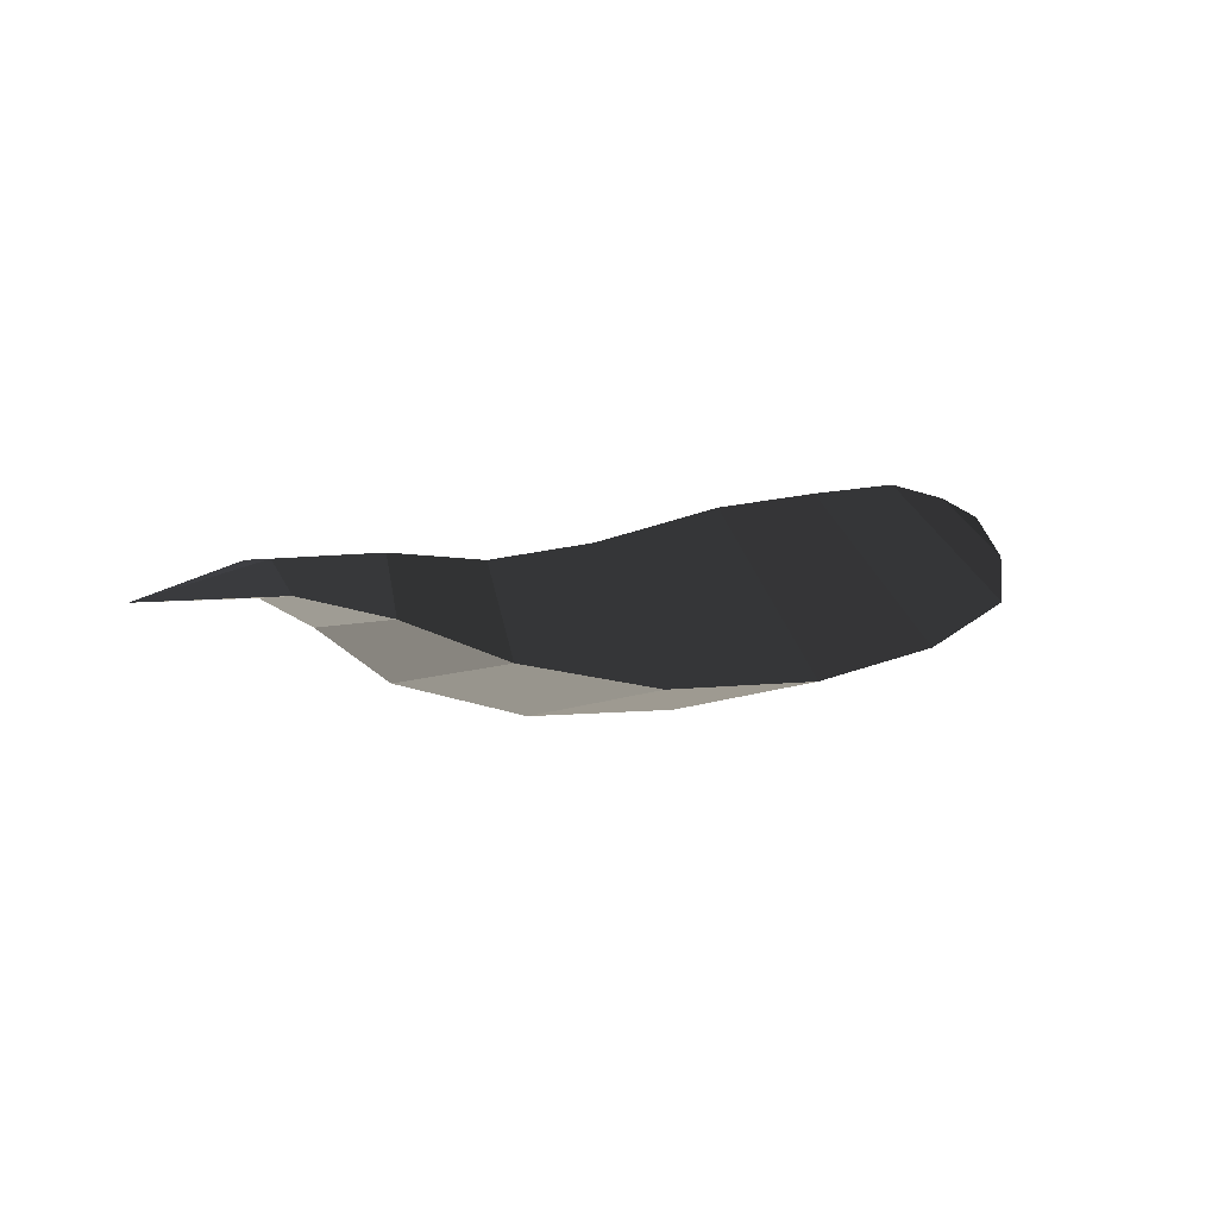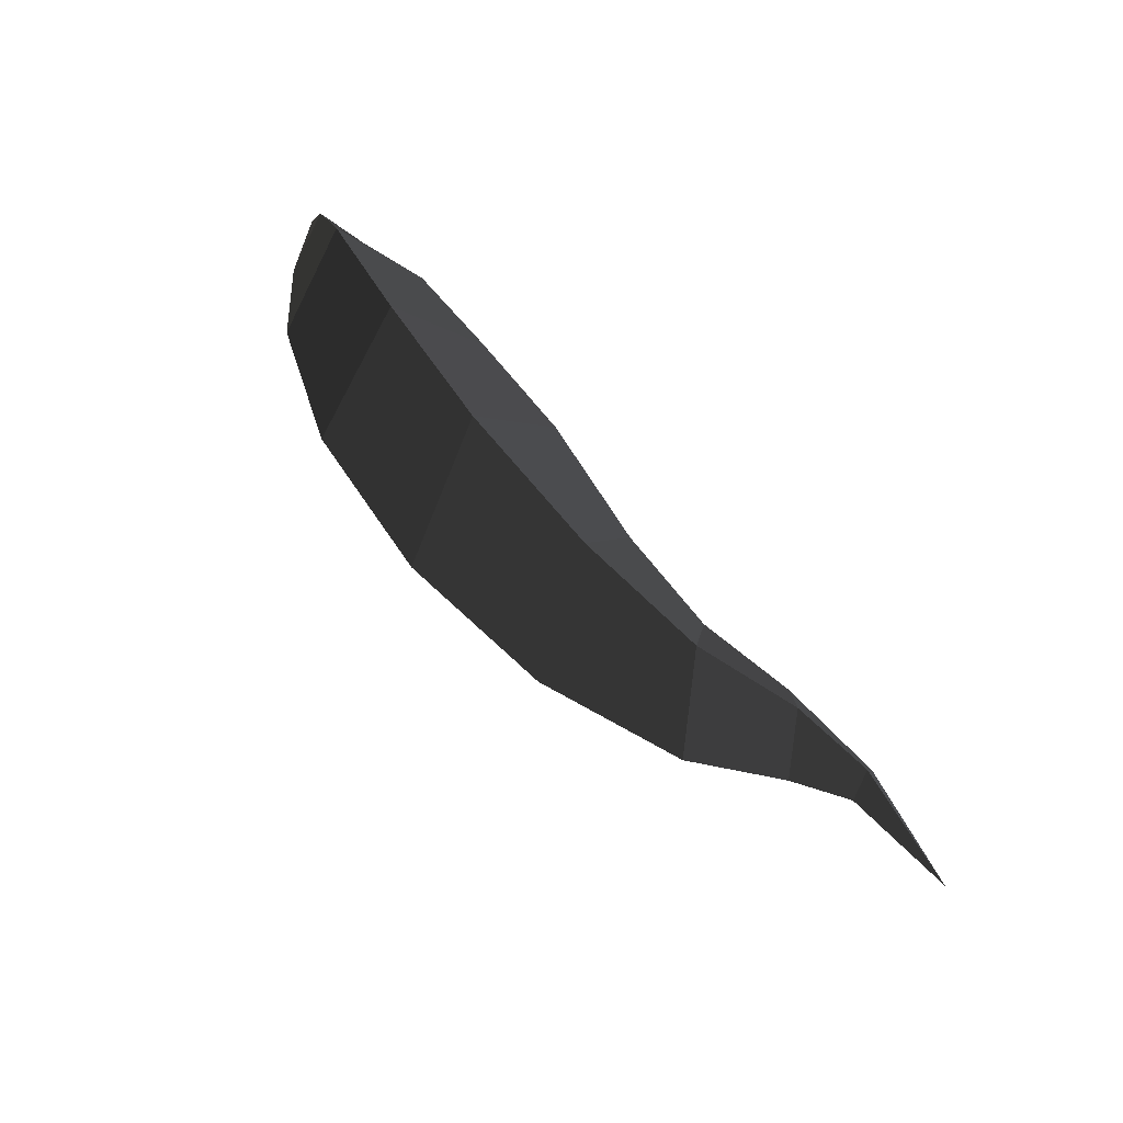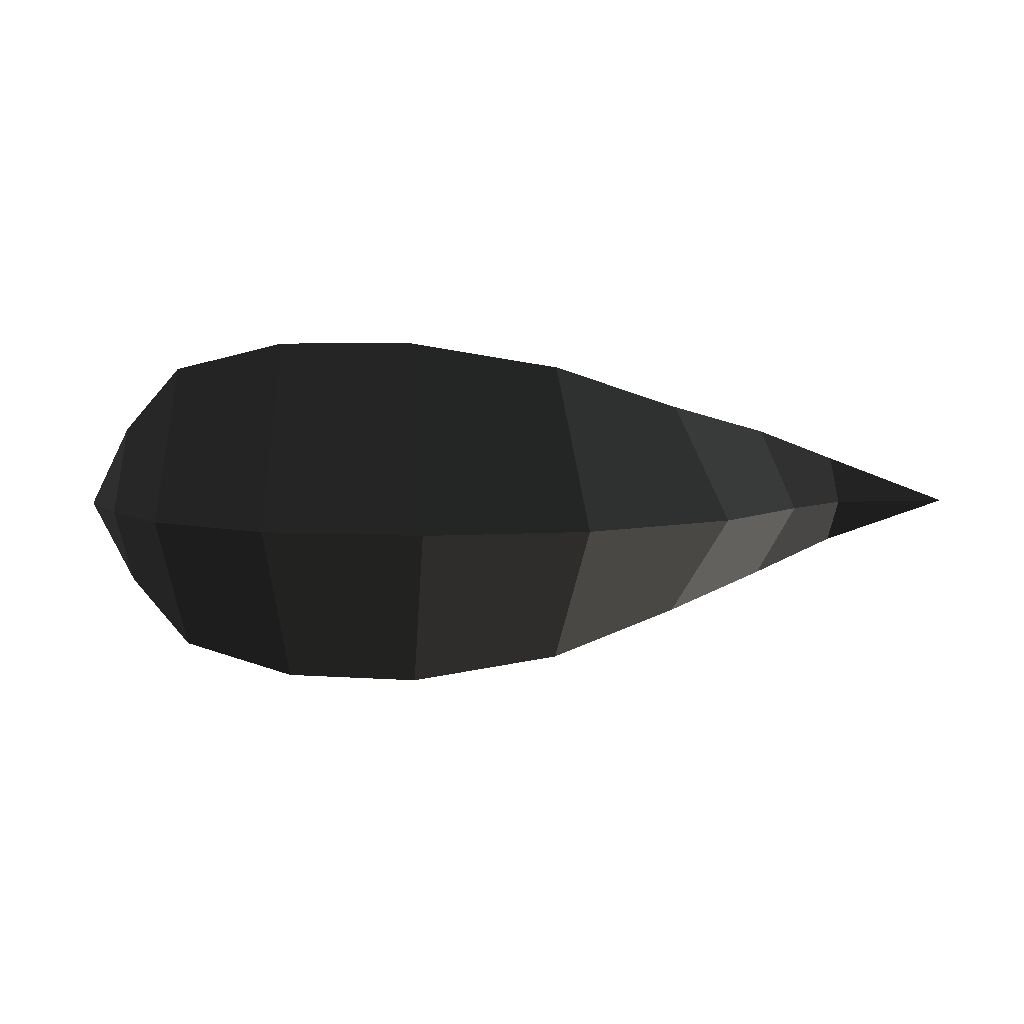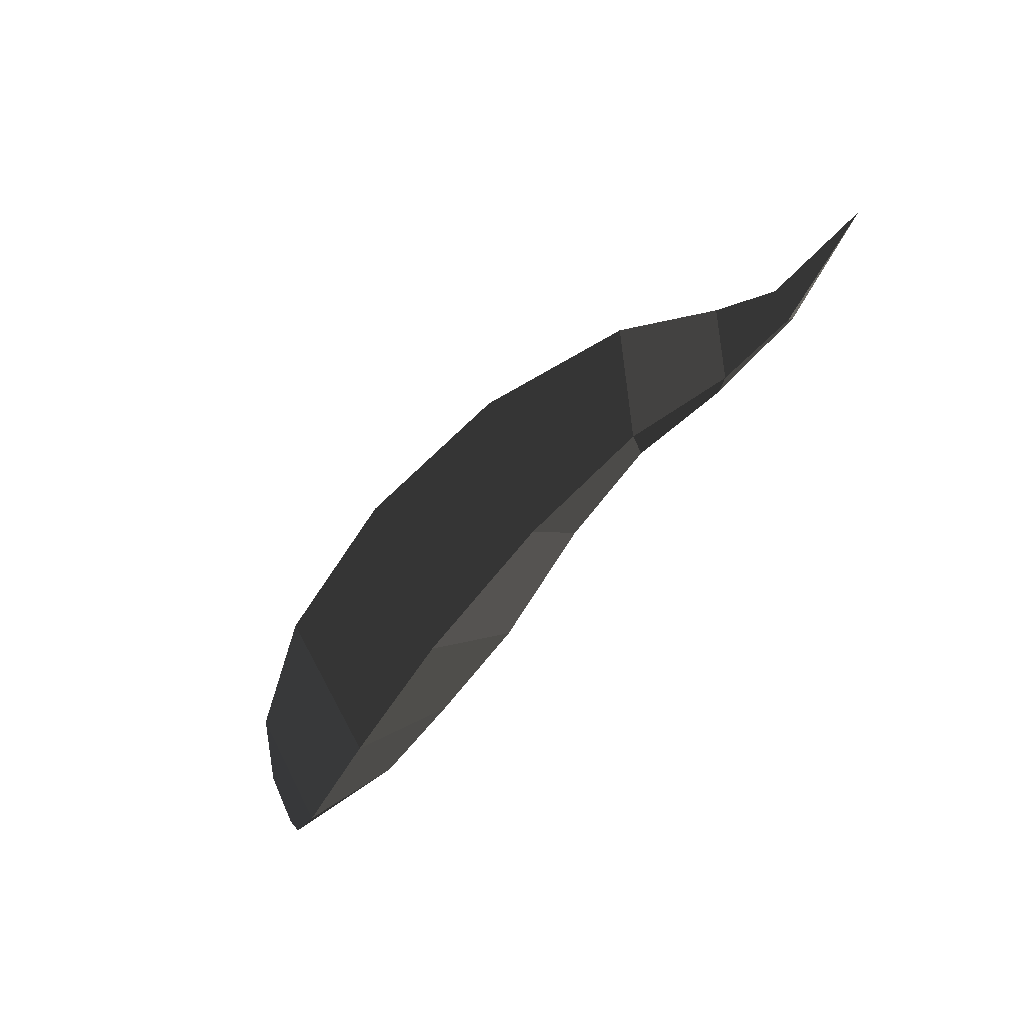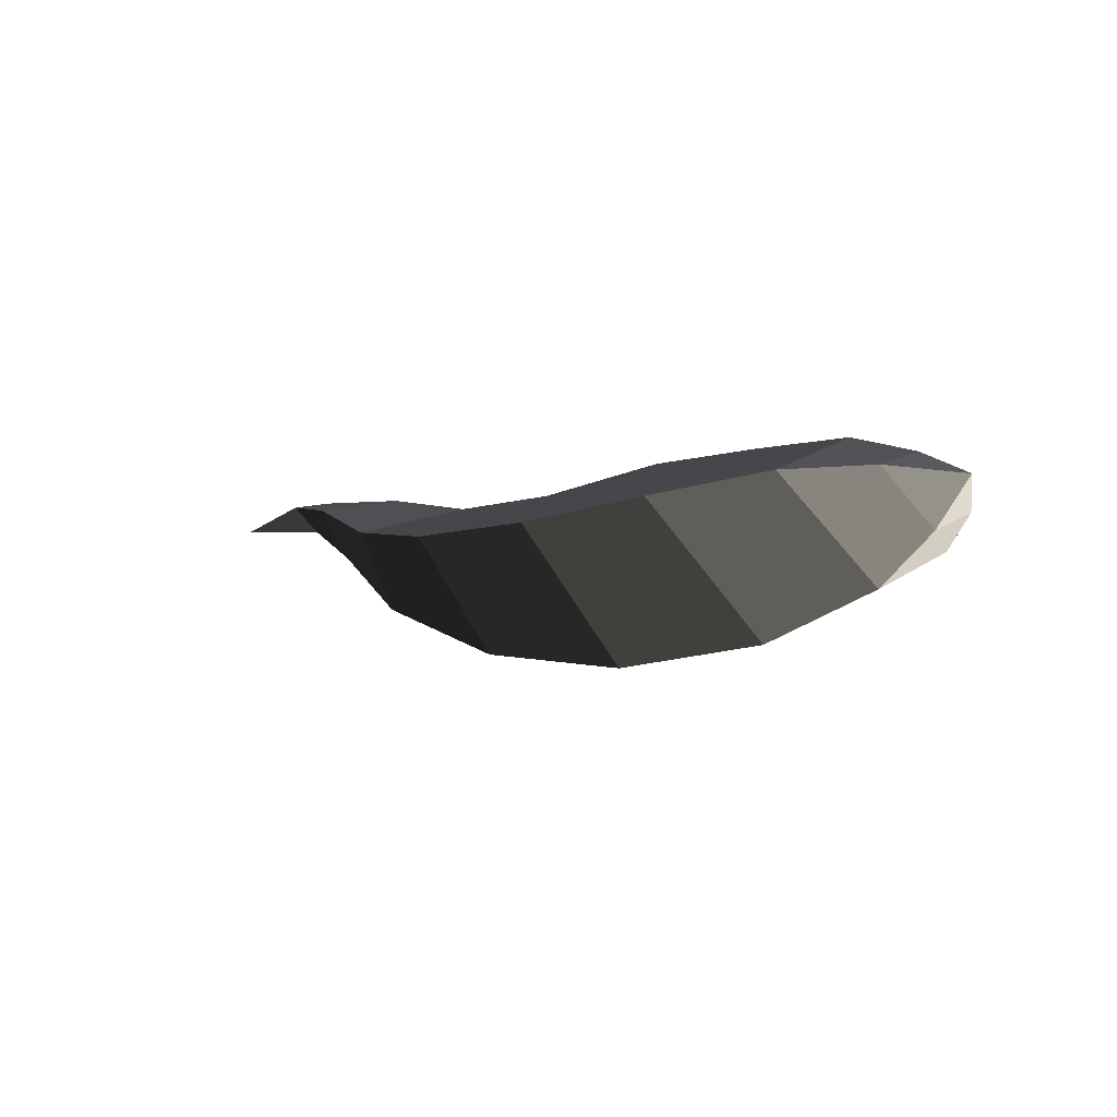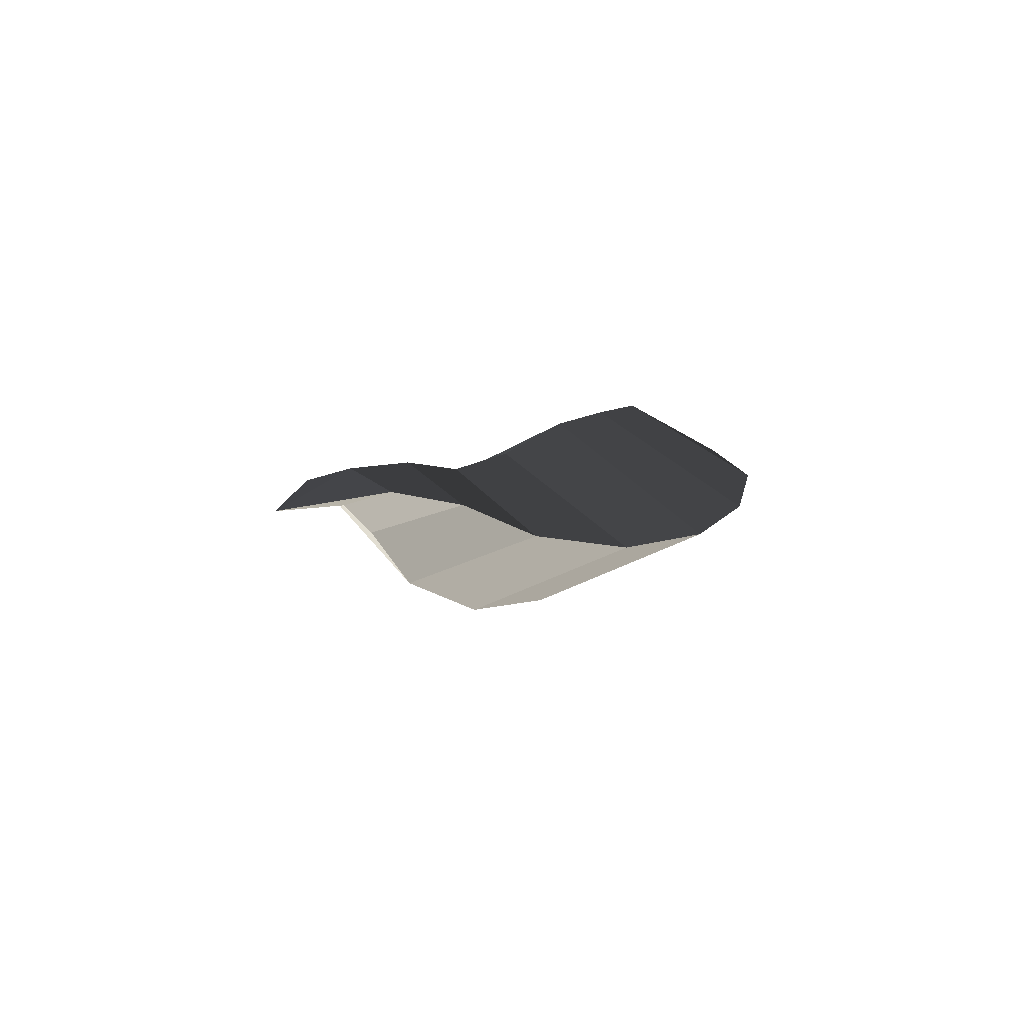
<metadata>
{"format":"obj","ext":"obj","renderer":"f3d","projection":"perspective","resolution":1024,"background":"white","views":[{"elev":24.0,"azim":146.1,"up":"+Y"},{"elev":68.8,"azim":56.8,"up":"+Z"},{"elev":12.1,"azim":7.1,"up":"+Z"},{"elev":-67.6,"azim":57.7,"up":"+Z"},{"elev":-16.9,"azim":-141.4,"up":"+Y"},{"elev":16.1,"azim":116.4,"up":"+Y"}]}
</metadata>
<code>
v 1.787 0.2518 0
v 1.571 0.2068 0
v 1.552 0.2378 -0.0883
v 1.552 0.2378 -0.0883
v 1.545 0.2691 0
v 1.545 0.2691 0
v 1.552 0.2378 0.0883
v 1.552 0.2378 0.0883
v 1.571 0.2068 0
v 1.571 0.2068 0
v 1.477 0.1306 0
v 1.403 0.184 0.1524
v 1.338 0.232 0
v 1.545 0.2691 0
v 1.403 0.184 -0.1524
v 1.552 0.2378 -0.0883
v 1.477 0.1306 0
v 1.571 0.2068 0
v 1.225 0.0846 -0.2162
v 1.34 -0.0084 0
v 1.225 0.0846 0.2162
v 1.403 0.184 0.1524
v 1.145 0.1735 0
v 1.338 0.232 0
v 1.225 0.0846 -0.2162
v 1.403 0.184 -0.1524
v 0.9241 0.1554 0
v 0.9861 0.0074 -0.3049
v 1.225 0.0846 0.2162
v 0.9861 0.0074 0.3049
v 1.34 -0.0084 0
v 1.07 -0.1473 0
v 1.225 0.0846 -0.2162
v 0.9861 0.0074 -0.3049
v 0.6945 -0.0364 -0.3549
v 0.7479 -0.2245 0
v 0.6945 -0.0364 0.3549
v 0.9861 0.0074 0.3049
v 0.6536 0.163 0
v 0.9241 0.1554 0
v 0.6945 -0.0364 -0.3549
v 0.9861 0.0074 -0.3049
v 0.4264 0.1422 0
v 0.4286 -0.0424 -0.3513
v 0.6945 -0.0364 0.3549
v 0.4286 -0.0424 0.3513
v 0.7479 -0.2245 0
v 0.4259 -0.2304 0
v 0.6945 -0.0364 -0.3549
v 0.4286 -0.0424 -0.3513
v 0.205 -0.0291 -0.2935
v 0.1889 -0.1696 0
v 0.205 -0.0291 0.2935
v 0.4286 -0.0424 0.3513
v 0.2317 0.1191 0
v 0.4264 0.1422 0
v 0.205 -0.0291 -0.2935
v 0.4286 -0.0424 -0.3513
v 0.0978 0.0621 0
v 0.0854 -0.01 -0.1621
v -0 0 0
v -0 0 0
v 0.0753 -0.0866 0
v 0.0753 -0.0866 0
v 0.0854 -0.01 0.1621
v 0.0854 -0.01 0.1621
v 0.0978 0.0621 0
v 0.0978 0.0621 0
v 0.2317 0.1191 0
v 0.205 -0.0291 0.2935
v 0.1889 -0.1696 0
v 0.0753 -0.0866 0
v 0.205 -0.0291 -0.2935
v 0.0854 -0.01 -0.1621
g Group_001
f 1 2 3
f 1 3 5
f 1 5 7
f 1 7 9
f 9 7 12 11
f 12 7 14 13
f 13 14 16 15
f 15 16 18 17
f 15 17 20 19
f 20 17 22 21
f 21 22 24 23
f 23 24 26 25
f 23 25 28 27
f 23 27 30 29
f 29 30 32 31
f 31 32 34 33
f 34 32 36 35
f 36 32 38 37
f 37 38 40 39
f 39 40 42 41
f 39 41 44 43
f 39 43 46 45
f 45 46 48 47
f 47 48 50 49
f 50 48 52 51
f 52 48 54 53
f 53 54 56 55
f 55 56 58 57
f 55 57 60 59
f 59 60 61
f 61 60 63
f 61 63 65
f 61 65 67
f 67 65 70 69
f 70 65 72 71
f 71 72 74 73

</code>
